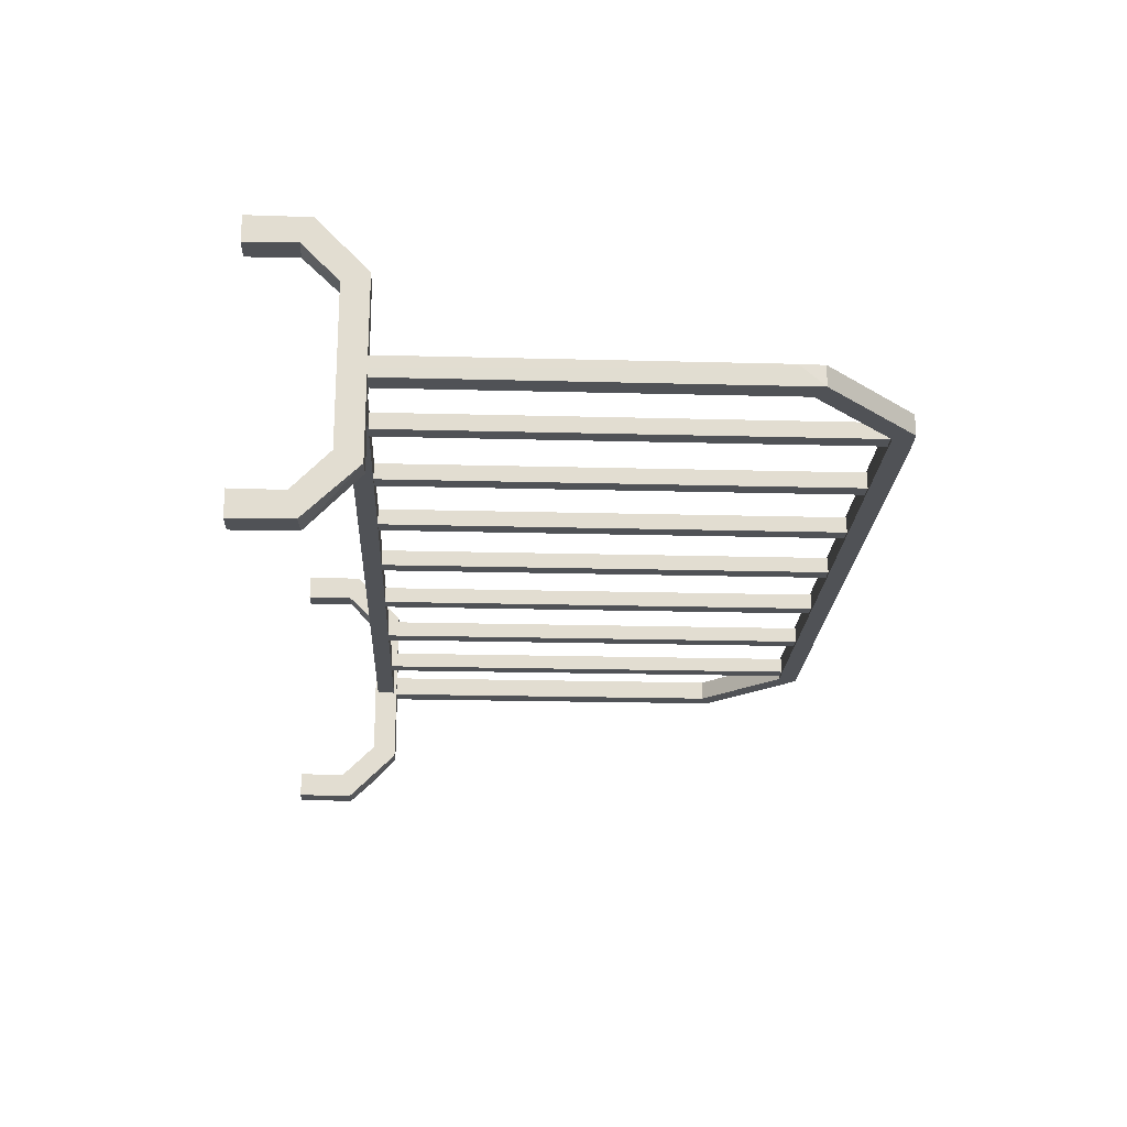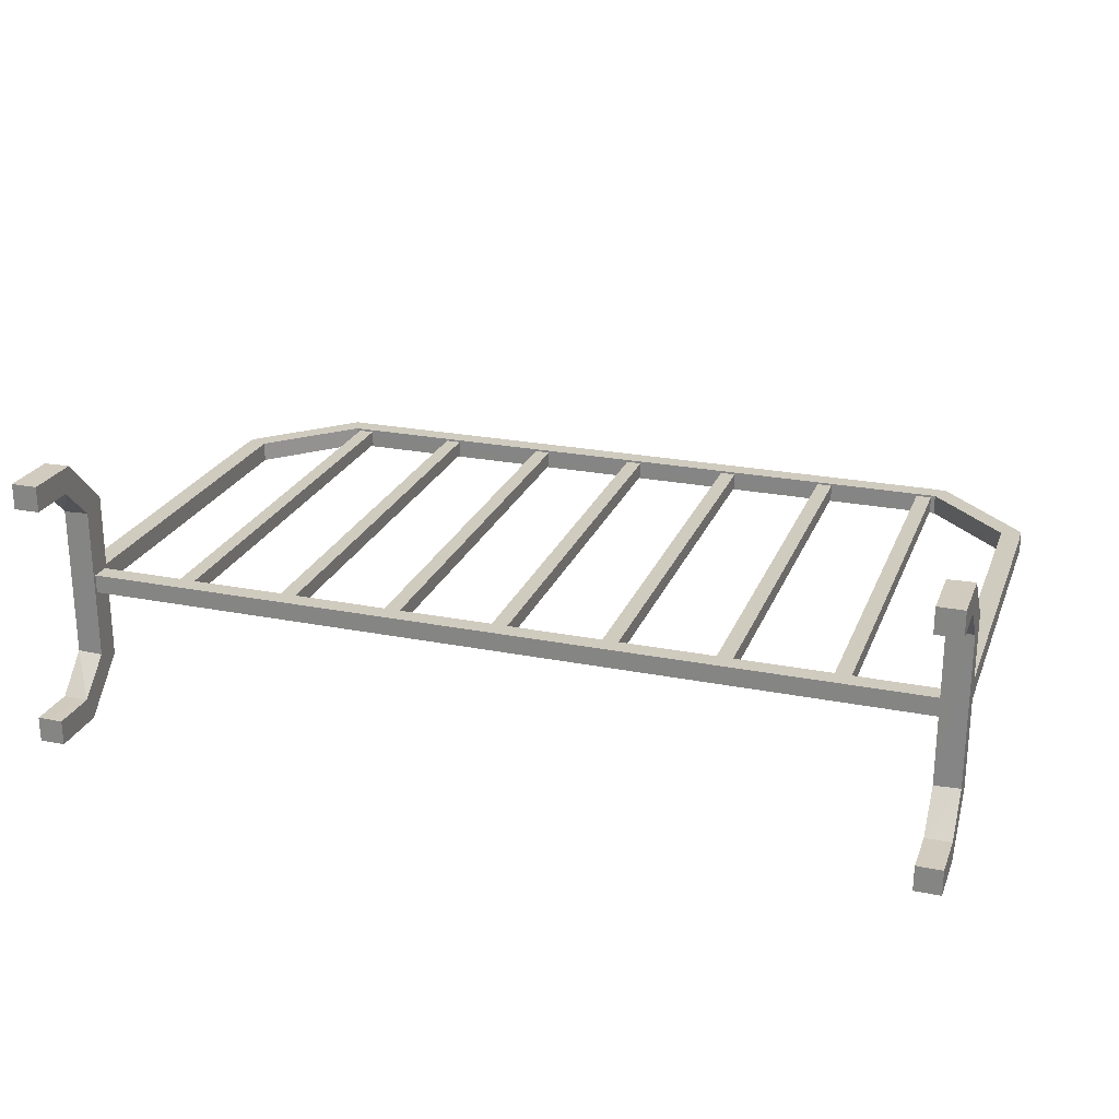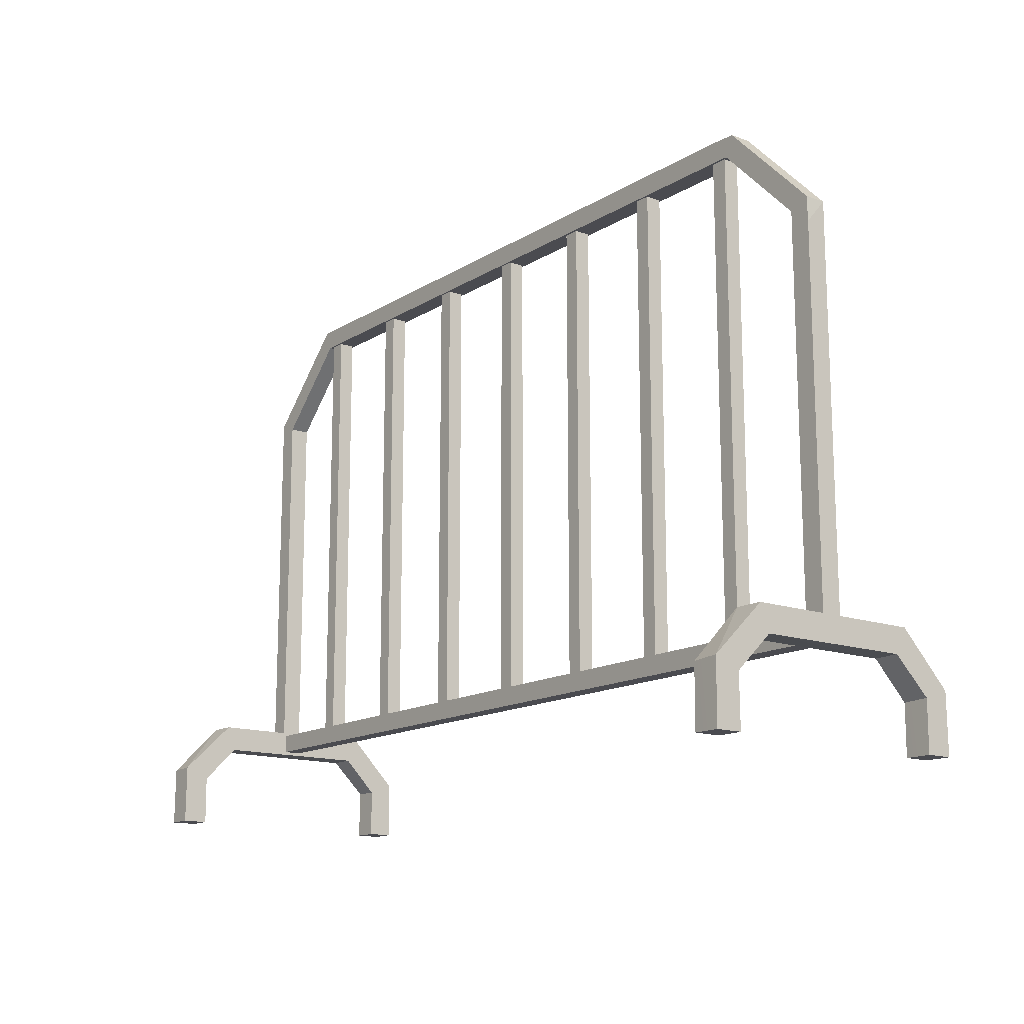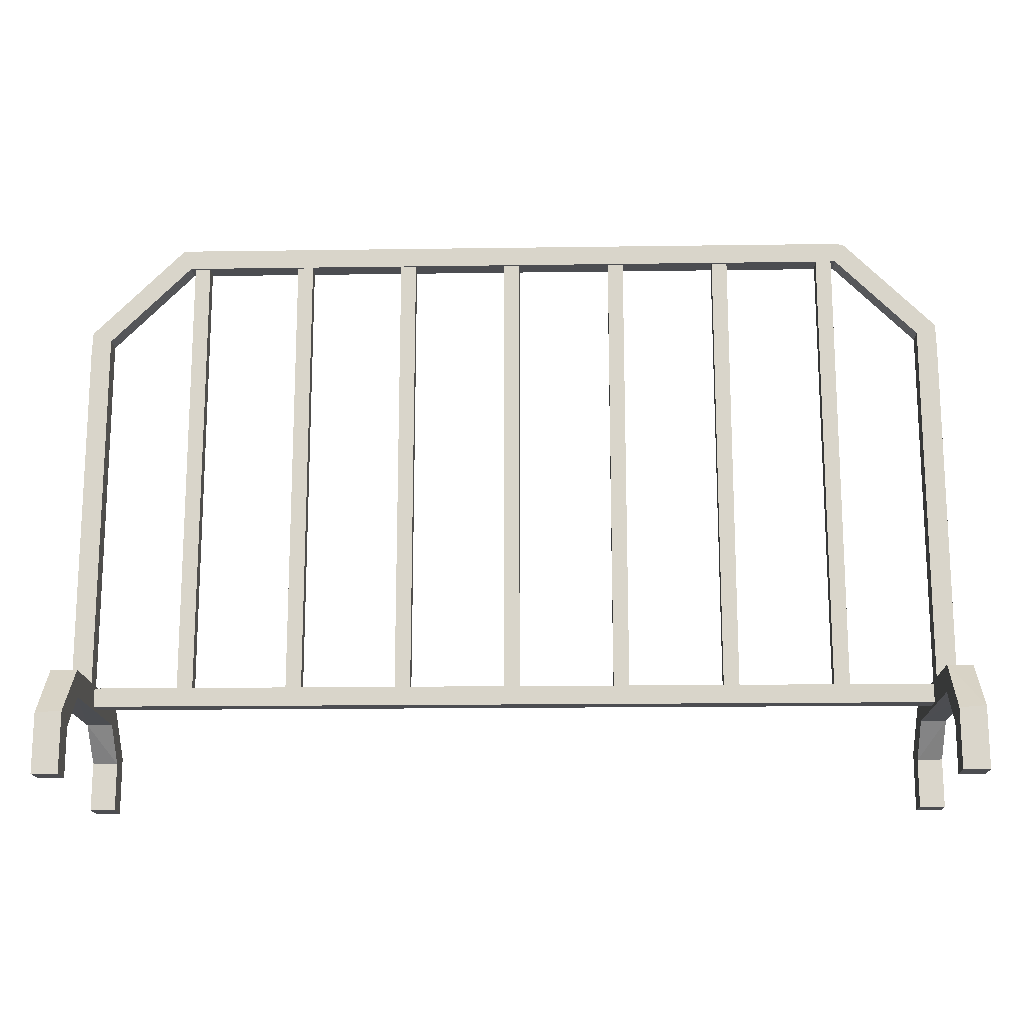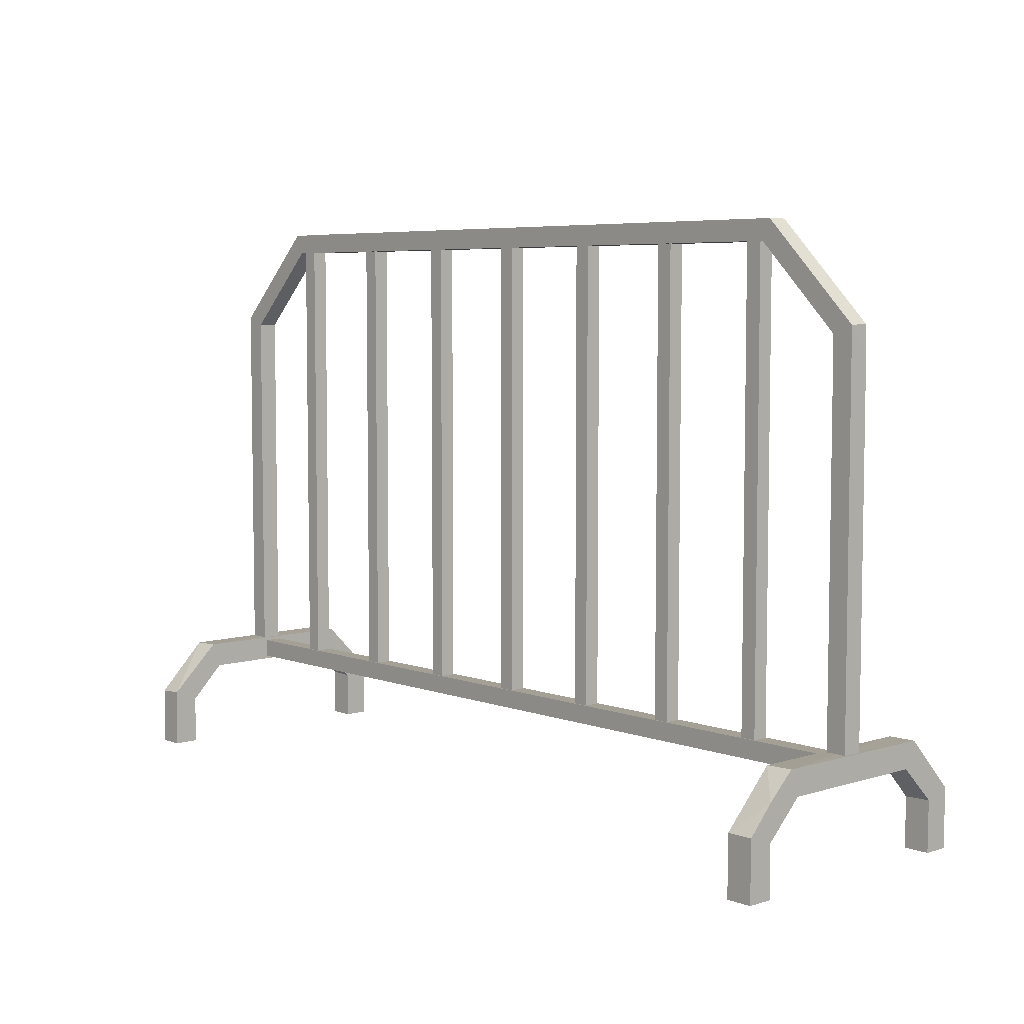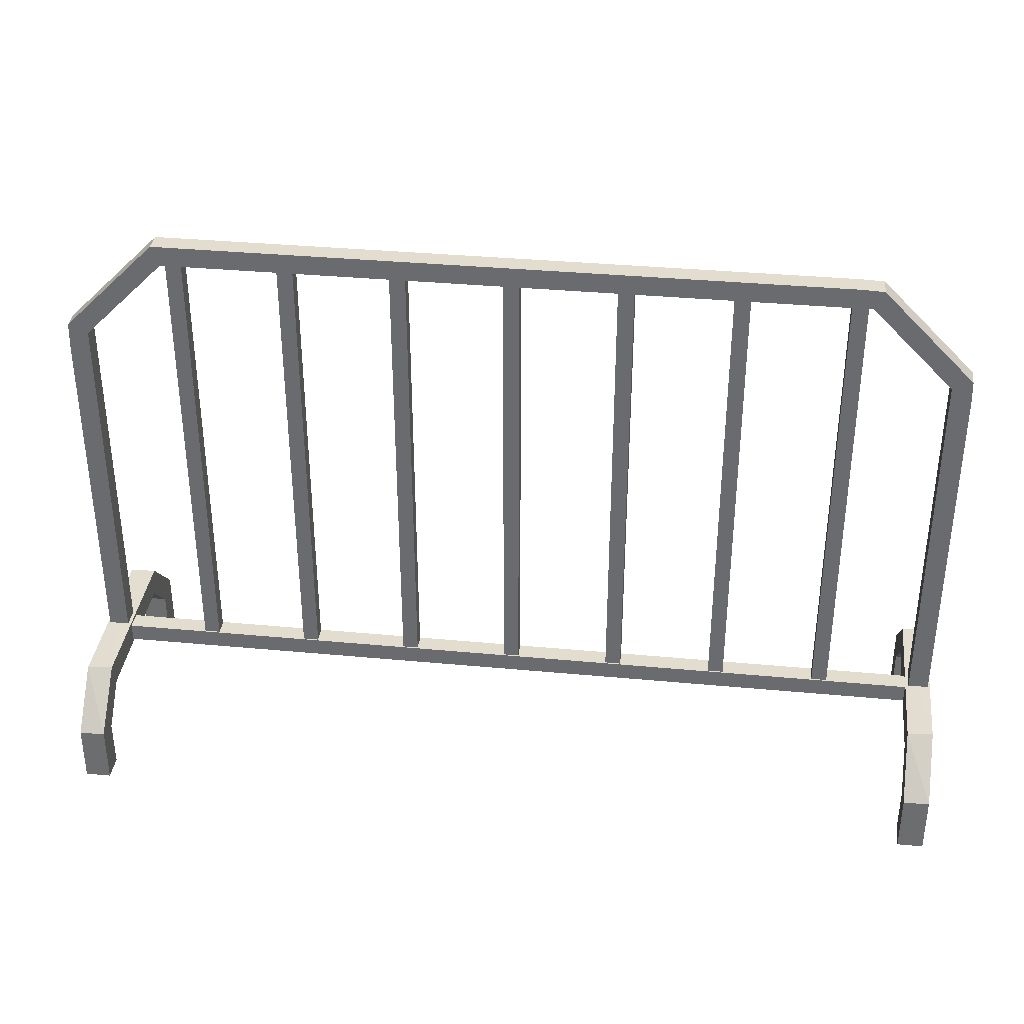
<metadata>
{"format":"obj","ext":"obj","renderer":"f3d","projection":"perspective","resolution":1024,"background":"white","views":[{"elev":-20.9,"azim":87.3,"up":"+Z"},{"elev":23.7,"azim":18.3,"up":"+Z"},{"elev":-14.5,"azim":52.6,"up":"+Y"},{"elev":-16.1,"azim":1.7,"up":"+Y"},{"elev":5.9,"azim":-132.5,"up":"+Y"},{"elev":35.6,"azim":7.1,"up":"+Y"}]}
</metadata>
<code>
o Barrier_01
v -0.6381 1.067 0.01484
v -0.6084 1.067 0.01484
v -0.6381 1.067 -0.01484
v -0.6084 1.067 -0.01484
v -0.6381 0.1832 0.01484
v -0.6084 0.1832 0.01484
v -0.6381 0.1832 -0.01484
v -0.6084 0.1832 -0.01484
v -0.4304 1.067 0.01484
v -0.4007 1.067 0.01484
v -0.4304 1.067 -0.01484
v -0.4007 1.067 -0.01484
v -0.4304 0.1832 0.01484
v -0.4007 0.1832 0.01484
v -0.4304 0.1832 -0.01484
v -0.4007 0.1832 -0.01484
v -0.2226 1.067 0.01484
v -0.1929 1.067 0.01484
v -0.2226 1.067 -0.01484
v -0.1929 1.067 -0.01484
v -0.2226 0.1832 0.01484
v -0.1929 0.1832 0.01484
v -0.2226 0.1832 -0.01484
v -0.1929 0.1832 -0.01484
v -0.01484 1.067 0.01484
v 0.01484 1.067 0.01484
v -0.01484 1.067 -0.01484
v 0.01484 1.067 -0.01484
v -0.01484 0.1832 0.01484
v 0.01484 0.1832 0.01484
v -0.01484 0.1832 -0.01484
v 0.01484 0.1832 -0.01484
v 0.1929 1.067 0.01484
v 0.2226 1.067 0.01484
v 0.1929 1.067 -0.01484
v 0.2226 1.067 -0.01484
v 0.1929 0.1832 0.01484
v 0.2226 0.1832 0.01484
v 0.1929 0.1832 -0.01484
v 0.2226 0.1832 -0.01484
v 0.4007 1.067 0.01484
v 0.4304 1.067 0.01484
v 0.4007 1.067 -0.01484
v 0.4304 1.067 -0.01484
v 0.4007 0.1832 0.01484
v 0.4304 0.1832 0.01484
v 0.4007 0.1832 -0.01484
v 0.4304 0.1832 -0.01484
v 0.6084 1.067 0.01484
v 0.6381 1.067 0.01484
v 0.6084 1.067 -0.01484
v 0.6381 1.067 -0.01484
v 0.6084 0.1832 0.01484
v 0.6381 0.1832 0.01484
v 0.6084 0.1832 -0.01484
v 0.6381 0.1832 -0.01484
v -0.8007 0.1826 0.01904
v -0.8007 0.1826 -0.01904
v -0.8388 0.1826 -0.01904
v 0.8388 0.1826 0.01904
v 0.8372 0.9206 0.01904
v 0.6628 1.095 -0.01904
v -0.8371 0.9207 0.01904
v -0.6465 1.059 0.01904
v -0.6465 1.059 -0.01904
v -0.6615 1.096 -0.01904
v -0.8388 0.8752 0.01904
v -0.8008 0.9043 0.01904
v -0.8008 0.9042 -0.01904
v -0.8387 0.9191 -0.01904
v -0.8388 0.1826 0.01904
v -0.6614 1.096 0.01904
v 0.6176 1.097 -0.01904
v 0.6465 1.059 -0.01904
v 0.8008 0.9042 0.01904
v 0.8009 0.9042 -0.01904
v 0.8386 0.9192 -0.01904
v 0.663 1.095 0.01904
v 0.8007 0.1826 -0.01904
v 0.8388 0.1826 -0.01904
v 0.8388 0.8752 0.01904
v 0.8007 0.1826 0.01904
v 0.6176 1.097 0.01904
v 0.6465 1.059 0.01904
v -0.7947 -0 0.2103
v -0.8429 0 0.2103
v -0.8429 0 0.2585
v -0.7947 0 0.2585
v -0.7947 0.2063 0.1614
v 0.8429 0 0.2103
v 0.7947 0 0.2103
v 0.7947 0 0.2585
v 0.8429 0 0.2585
v 0.7947 0.1591 0.1456
v 0.8429 0.2063 0.1612
v 0.8429 0.0936 0.2111
v -0.8429 -0 -0.2103
v -0.7947 -0 -0.2103
v -0.7947 -0 -0.2585
v -0.8429 -0 -0.2585
v -0.7947 0.1591 -0.1456
v -0.8429 0.2063 -0.1612
v -0.8429 0.0936 -0.2111
v 0.7947 0 -0.2103
v 0.8429 -0 -0.2103
v 0.8429 -0 -0.2585
v 0.7947 -0 -0.2585
v 0.7947 0.2063 -0.1614
v -0.7947 0.09188 0.2109
v -0.8429 0.1589 0.1438
v -0.8429 0.2057 0.1652
v -0.8429 0.1586 -0.1441
v -0.8429 0.0936 0.2111
v -0.8429 0.1099 0.2578
v -0.7947 0.1125 0.2578
v 0.7947 0.2057 0.1645
v 0.7947 0.1587 -0.1459
v 0.7947 0.09188 0.2109
v 0.7947 0.11 0.2579
v 0.8429 0.1133 0.2576
v -0.7947 0.2057 -0.1645
v -0.8429 0.1597 -0.2116
v -0.7947 0.1587 0.1459
v -0.7947 0.09188 -0.2109
v -0.7947 0.11 -0.2579
v -0.8429 0.1099 -0.2578
v 0.7947 0.09188 -0.2109
v 0.8429 0.1589 -0.1438
v 0.8429 0.2057 -0.1652
v 0.8429 0.1586 0.1441
v 0.8429 0.0936 -0.2111
v 0.8429 0.1099 -0.2578
v 0.7947 0.1125 -0.2578
v -0.8095 0.1649 0.01759
v -0.8095 0.2001 0.01759
v -0.8095 0.1649 -0.01759
v -0.8095 0.2001 -0.01759
v 0.8095 0.1649 0.01759
v 0.8095 0.2001 0.01759
v 0.8095 0.1649 -0.01759
v 0.8095 0.2001 -0.01759
f 1 2 3
f 3 2 4
f 3 4 7
f 7 4 8
f 7 8 5
f 5 8 6
f 5 6 1
f 1 6 2
f 3 7 1
f 1 7 5
f 8 4 6
f 6 4 2
f 9 10 11
f 11 10 12
f 11 12 15
f 15 12 16
f 15 16 13
f 13 16 14
f 13 14 9
f 9 14 10
f 11 15 9
f 9 15 13
f 16 12 14
f 14 12 10
f 17 18 19
f 19 18 20
f 19 20 23
f 23 20 24
f 23 24 21
f 21 24 22
f 21 22 17
f 17 22 18
f 19 23 17
f 17 23 21
f 24 20 22
f 22 20 18
f 25 26 27
f 27 26 28
f 27 28 31
f 31 28 32
f 31 32 29
f 29 32 30
f 29 30 25
f 25 30 26
f 27 31 25
f 25 31 29
f 32 28 30
f 30 28 26
f 33 34 35
f 35 34 36
f 35 36 39
f 39 36 40
f 39 40 37
f 37 40 38
f 37 38 33
f 33 38 34
f 35 39 33
f 33 39 37
f 40 36 38
f 38 36 34
f 41 42 43
f 43 42 44
f 43 44 47
f 47 44 48
f 47 48 45
f 45 48 46
f 45 46 41
f 41 46 42
f 43 47 41
f 41 47 45
f 48 44 46
f 46 44 42
f 49 50 51
f 51 50 52
f 51 52 55
f 55 52 56
f 55 56 53
f 53 56 54
f 53 54 49
f 49 54 50
f 51 55 49
f 49 55 53
f 56 52 54
f 54 52 50
f 58 71 59
f 82 80 60
f 63 64 72
f 69 64 68
f 70 65 69
f 63 66 70
f 67 68 63
f 69 68 57
f 57 67 71
f 59 69 58
f 71 70 59
f 64 83 72
f 72 73 66
f 73 74 65
f 84 61 78
f 74 75 84
f 74 77 76
f 78 77 62
f 75 81 61
f 77 79 76
f 81 80 77
f 75 60 81
f 79 82 75
f 83 84 78
f 83 62 73
f 74 84 64
f 58 57 71
f 82 79 80
f 63 68 64
f 69 65 64
f 70 66 65
f 63 72 66
f 67 63 70
f 57 68 67
f 58 69 57
f 59 70 69
f 71 67 70
f 66 73 65
f 72 83 73
f 65 74 64
f 84 75 61
f 74 76 75
f 74 62 77
f 78 61 77
f 61 81 77
f 76 79 75
f 77 80 79
f 75 82 60
f 81 60 80
f 73 62 74
f 83 78 62
f 64 84 83
f 87 85 88
f 93 91 90
f 100 98 97
f 106 104 107
f 110 123 109
f 115 123 89
f 113 111 110
f 115 111 114
f 111 112 110
f 89 102 111
f 86 109 85
f 86 114 113
f 87 115 114
f 85 115 88
f 116 94 118
f 120 130 95
f 96 118 130
f 119 120 116
f 116 117 94
f 95 108 116
f 90 118 96
f 91 119 118
f 93 119 92
f 90 120 93
f 121 101 124
f 122 112 102
f 103 124 112
f 125 122 121
f 103 122 126
f 121 123 101
f 102 89 121
f 97 124 103
f 98 125 124
f 100 125 99
f 97 126 100
f 128 117 127
f 133 117 108
f 131 129 128
f 133 129 132
f 129 130 128
f 108 95 129
f 105 127 104
f 105 132 131
f 106 133 132
f 104 133 107
f 87 86 85
f 93 92 91
f 100 99 98
f 106 105 104
f 111 115 89
f 115 109 123
f 113 110 109
f 113 114 111
f 110 112 123
f 111 102 112
f 86 113 109
f 86 87 114
f 87 88 115
f 85 109 115
f 130 118 94
f 120 95 116
f 118 119 116
f 96 130 120
f 94 117 130
f 116 108 117
f 90 91 118
f 91 92 119
f 93 120 119
f 90 96 120
f 112 124 101
f 122 102 121
f 124 125 121
f 125 126 122
f 103 112 122
f 101 123 112
f 121 89 123
f 97 98 124
f 98 99 125
f 100 126 125
f 97 103 126
f 129 133 108
f 133 127 117
f 131 128 127
f 131 132 129
f 128 130 117
f 129 95 130
f 105 131 127
f 105 106 132
f 106 107 133
f 104 127 133
f 134 135 136
f 136 135 137
f 136 137 140
f 140 137 141
f 140 141 138
f 138 141 139
f 138 139 134
f 134 139 135
f 136 140 134
f 134 140 138
f 141 137 139
f 139 137 135

</code>
